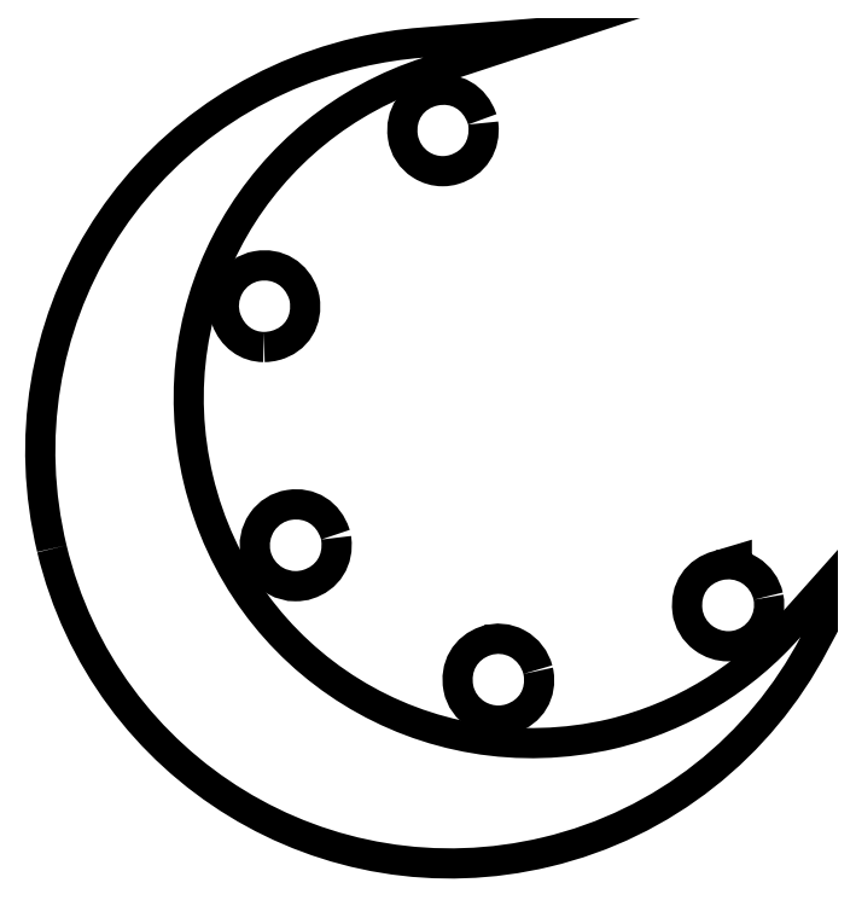
<metadata>
{"format":"dxf","ext":"dxf","renderer":"ezdxf+matplotlib","layout":"modelspace","background":"white","min_lineweight":24,"dpi":150}
</metadata>
<code>
0
SECTION
2
ENTITIES
0
SPLINE
8
Layer 1
210
0
220
0
230
1
70
    11
71
     3
72
    26
73
    22
74
     0
42
1e-10
43
1e-10
12
1
22
0
32
0
13
1
23
0
33
0
40
0
40
0
40
0
40
0
40
1
40
1
40
1
40
2
40
2
40
2
40
3
40
3
40
3
40
4
40
4
40
4
40
5
40
5
40
5
40
6
40
6
40
6
40
7
40
7
40
7
40
7
10
0.5078
20
-19.68
30
0
10
1.284
20
-22.92
30
0
10
4.527
20
-24.88
30
0
10
7.742
20
-24.11
30
0
10
9.471
20
-23.7
30
0
10
10.87
20
-22.56
30
0
10
11.65
20
-21.07
30
0
10
10.94
20
-21.88
30
0
10
9.973
20
-22.49
30
0
10
8.837
20
-22.77
30
0
10
5.877
20
-23.45
30
0
10
2.98
20
-21.65
30
0
10
2.286
20
-18.73
30
0
10
1.604
20
-15.87
30
0
10
3.269
20
-13.13
30
0
10
5.925
20
-12.28
30
0
10
5.617
20
-12.3
30
0
10
5.306
20
-12.35
30
0
10
4.994
20
-12.42
30
0
10
1.675
20
-13.2
30
0
10
-0.2678
20
-16.44
30
0
10
0.5078
20
-19.68
30
0
0
HATCH
8
Layer 1
10
0
20
0
30
0
210
0
220
0
230
1
2
SOLID
70
     1
71
     0
91
        1
92
        1
93
        1
72
     4
94
        3
73
     0
74
     1
95
       26
96
       22
40
0
40
0
40
0
40
0
40
1
40
1
40
1
40
2
40
2
40
2
40
3
40
3
40
3
40
4
40
4
40
4
40
5
40
5
40
5
40
6
40
6
40
6
40
7
40
7
40
7
40
7
10
0.5078
20
-19.68
10
1.284
20
-22.92
10
4.527
20
-24.88
10
7.742
20
-24.11
10
9.471
20
-23.7
10
10.87
20
-22.56
10
11.65
20
-21.07
10
10.94
20
-21.88
10
9.973
20
-22.49
10
8.837
20
-22.77
10
5.877
20
-23.45
10
2.98
20
-21.65
10
2.286
20
-18.73
10
1.604
20
-15.87
10
3.269
20
-13.13
10
5.925
20
-12.28
10
5.617
20
-12.3
10
5.306
20
-12.35
10
4.994
20
-12.42
10
1.675
20
-13.2
10
-0.2678
20
-16.44
10
0.5078
20
-19.68
97
        0
97
        0
75
     2
76
     1
98
        0
0
SPLINE
8
Layer 1
210
0
220
0
230
1
70
    11
71
     3
72
    35
73
    31
74
     0
42
1e-10
43
1e-10
12
1
22
0
32
0
13
1
23
0
33
0
40
0
40
0
40
0
40
0
40
1
40
1
40
1
40
2
40
2
40
2
40
3
40
3
40
3
40
4
40
4
40
4
40
5
40
5
40
5
40
6
40
6
40
6
40
7
40
7
40
7
40
8
40
8
40
8
40
9
40
9
40
9
40
10
40
10
40
10
40
10
10
4.373
20
-19.59
30
0
10
4.373
20
-19.59
30
0
10
4.367
20
-19.57
30
0
10
4.367
20
-19.57
30
0
10
4.297
20
-19.37
30
0
10
4.132
20
-19.26
30
0
10
3.925
20
-19.29
30
0
10
3.821
20
-19.31
30
0
10
3.726
20
-19.37
30
0
10
3.665
20
-19.46
30
0
10
3.603
20
-19.55
30
0
10
3.581
20
-19.66
30
0
10
3.605
20
-19.77
30
0
10
3.628
20
-19.87
30
0
10
3.696
20
-19.96
30
0
10
3.791
20
-20.02
30
0
10
3.851
20
-20.05
30
0
10
3.918
20
-20.07
30
0
10
3.986
20
-20.07
30
0
10
4.024
20
-20.07
30
0
10
4.061
20
-20.07
30
0
10
4.098
20
-20.06
30
0
10
4.098
20
-20.06
30
0
10
4.098
20
-20.06
30
0
10
4.098
20
-20.06
30
0
10
4.297
20
-19.99
30
0
10
4.401
20
-19.83
30
0
10
4.376
20
-19.61
30
0
10
4.376
20
-19.61
30
0
10
4.373
20
-19.59
30
0
10
4.373
20
-19.59
30
0
0
SPLINE
8
Layer 1
210
0
220
0
230
1
70
    27
71
     3
72
    14
73
    10
74
     0
42
1e-10
43
1e-10
12
1
22
0
32
0
13
1
23
0
33
0
40
0
40
0
40
0
40
0
40
1
40
1
40
1
40
2
40
2
40
2
40
3
40
3
40
3
40
3
10
4.04
20
-19.87
30
0
10
4.04
20
-19.87
30
0
10
4.04
20
-19.87
30
0
10
4.04
20
-19.87
30
0
10
4.04
20
-19.87
30
0
10
4.04
20
-19.87
30
0
10
4.04
20
-19.87
30
0
10
4.04
20
-19.87
30
0
10
4.04
20
-19.87
30
0
10
4.04
20
-19.87
30
0
0
HATCH
8
Layer 1
10
0
20
0
30
0
210
0
220
0
230
1
2
SOLID
70
     1
71
     0
91
        2
92
        1
93
        1
72
     4
94
        3
73
     0
74
     1
95
       35
96
       31
40
0
40
0
40
0
40
0
40
1
40
1
40
1
40
2
40
2
40
2
40
3
40
3
40
3
40
4
40
4
40
4
40
5
40
5
40
5
40
6
40
6
40
6
40
7
40
7
40
7
40
8
40
8
40
8
40
9
40
9
40
9
40
10
40
10
40
10
40
10
10
4.373
20
-19.59
10
4.373
20
-19.59
10
4.367
20
-19.57
10
4.367
20
-19.57
10
4.297
20
-19.37
10
4.132
20
-19.26
10
3.925
20
-19.29
10
3.821
20
-19.31
10
3.726
20
-19.37
10
3.665
20
-19.46
10
3.603
20
-19.55
10
3.581
20
-19.66
10
3.605
20
-19.77
10
3.628
20
-19.87
10
3.696
20
-19.96
10
3.791
20
-20.02
10
3.851
20
-20.05
10
3.918
20
-20.07
10
3.986
20
-20.07
10
4.024
20
-20.07
10
4.061
20
-20.07
10
4.098
20
-20.06
10
4.098
20
-20.06
10
4.098
20
-20.06
10
4.098
20
-20.06
10
4.297
20
-19.99
10
4.401
20
-19.83
10
4.376
20
-19.61
10
4.376
20
-19.61
10
4.373
20
-19.59
10
4.373
20
-19.59
97
        0
97
        0
92
        1
93
        1
72
     4
94
        3
73
     0
74
     1
95
       14
96
       10
40
0
40
0
40
0
40
0
40
1
40
1
40
1
40
2
40
2
40
2
40
3
40
3
40
3
40
3
10
4.04
20
-19.87
10
4.04
20
-19.87
10
4.04
20
-19.87
10
4.04
20
-19.87
10
4.04
20
-19.87
10
4.04
20
-19.87
10
4.04
20
-19.87
10
4.04
20
-19.87
10
4.04
20
-19.87
10
4.04
20
-19.87
97
        0
97
        0
75
     2
76
     1
98
        0
0
SPLINE
8
Layer 1
210
0
220
0
230
1
70
    11
71
     3
72
    32
73
    28
74
     0
42
1e-10
43
1e-10
12
1
22
0
32
0
13
1
23
0
33
0
40
0
40
0
40
0
40
0
40
1
40
1
40
1
40
2
40
2
40
2
40
3
40
3
40
3
40
4
40
4
40
4
40
5
40
5
40
5
40
6
40
6
40
6
40
7
40
7
40
7
40
8
40
8
40
8
40
9
40
9
40
9
40
9
10
7.444
20
-21.63
30
0
10
7.415
20
-21.52
30
0
10
7.342
20
-21.43
30
0
10
7.245
20
-21.37
30
0
10
7.152
20
-21.32
30
0
10
7.046
20
-21.31
30
0
10
6.946
20
-21.35
30
0
10
6.946
20
-21.35
30
0
10
6.946
20
-21.35
30
0
10
6.946
20
-21.35
30
0
10
6.747
20
-21.41
30
0
10
6.644
20
-21.59
30
0
10
6.683
20
-21.8
30
0
10
6.703
20
-21.91
30
0
10
6.769
20
-22
30
0
10
6.864
20
-22.06
30
0
10
6.926
20
-22.09
30
0
10
6.996
20
-22.11
30
0
10
7.065
20
-22.11
30
0
10
7.105
20
-22.11
30
0
10
7.145
20
-22.11
30
0
10
7.183
20
-22.09
30
0
10
7.381
20
-22.03
30
0
10
7.483
20
-21.86
30
0
10
7.448
20
-21.65
30
0
10
7.448
20
-21.65
30
0
10
7.444
20
-21.63
30
0
10
7.444
20
-21.63
30
0
0
HATCH
8
Layer 1
10
0
20
0
30
0
210
0
220
0
230
1
2
SOLID
70
     1
71
     0
91
        1
92
        1
93
        1
72
     4
94
        3
73
     0
74
     1
95
       32
96
       28
40
0
40
0
40
0
40
0
40
1
40
1
40
1
40
2
40
2
40
2
40
3
40
3
40
3
40
4
40
4
40
4
40
5
40
5
40
5
40
6
40
6
40
6
40
7
40
7
40
7
40
8
40
8
40
8
40
9
40
9
40
9
40
9
10
7.444
20
-21.63
10
7.415
20
-21.52
10
7.342
20
-21.43
10
7.245
20
-21.37
10
7.152
20
-21.32
10
7.046
20
-21.31
10
6.946
20
-21.35
10
6.946
20
-21.35
10
6.946
20
-21.35
10
6.946
20
-21.35
10
6.747
20
-21.41
10
6.644
20
-21.59
10
6.683
20
-21.8
10
6.703
20
-21.91
10
6.769
20
-22
10
6.864
20
-22.06
10
6.926
20
-22.09
10
6.996
20
-22.11
10
7.065
20
-22.11
10
7.105
20
-22.11
10
7.145
20
-22.11
10
7.183
20
-22.09
10
7.381
20
-22.03
10
7.483
20
-21.86
10
7.448
20
-21.65
10
7.448
20
-21.65
10
7.444
20
-21.63
10
7.444
20
-21.63
97
        0
97
        0
75
     2
76
     1
98
        0
0
SPLINE
8
Layer 1
210
0
220
0
230
1
70
    11
71
     3
72
    32
73
    28
74
     0
42
1e-10
43
1e-10
12
1
22
0
32
0
13
1
23
0
33
0
40
0
40
0
40
0
40
0
40
1
40
1
40
1
40
2
40
2
40
2
40
3
40
3
40
3
40
4
40
4
40
4
40
5
40
5
40
5
40
6
40
6
40
6
40
7
40
7
40
7
40
8
40
8
40
8
40
9
40
9
40
9
40
9
10
10.94
20
-20.51
30
0
10
10.92
20
-20.4
30
0
10
10.85
20
-20.31
30
0
10
10.76
20
-20.25
30
0
10
10.67
20
-20.2
30
0
10
10.56
20
-20.18
30
0
10
10.46
20
-20.21
30
0
10
10.46
20
-20.21
30
0
10
10.46
20
-20.21
30
0
10
10.46
20
-20.21
30
0
10
10.25
20
-20.27
30
0
10
10.14
20
-20.43
30
0
10
10.16
20
-20.65
30
0
10
10.17
20
-20.75
30
0
10
10.23
20
-20.84
30
0
10
10.32
20
-20.9
30
0
10
10.39
20
-20.96
30
0
10
10.47
20
-20.98
30
0
10
10.56
20
-20.98
30
0
10
10.58
20
-20.98
30
0
10
10.6
20
-20.98
30
0
10
10.63
20
-20.98
30
0
10
10.73
20
-20.96
30
0
10
10.82
20
-20.9
30
0
10
10.88
20
-20.81
30
0
10
10.94
20
-20.72
30
0
10
10.96
20
-20.61
30
0
10
10.94
20
-20.51
30
0
0
HATCH
8
Layer 1
10
0
20
0
30
0
210
0
220
0
230
1
2
SOLID
70
     1
71
     0
91
        1
92
        1
93
        1
72
     4
94
        3
73
     0
74
     1
95
       32
96
       28
40
0
40
0
40
0
40
0
40
1
40
1
40
1
40
2
40
2
40
2
40
3
40
3
40
3
40
4
40
4
40
4
40
5
40
5
40
5
40
6
40
6
40
6
40
7
40
7
40
7
40
8
40
8
40
8
40
9
40
9
40
9
40
9
10
10.94
20
-20.51
10
10.92
20
-20.4
10
10.85
20
-20.31
10
10.76
20
-20.25
10
10.67
20
-20.2
10
10.56
20
-20.18
10
10.46
20
-20.21
10
10.46
20
-20.21
10
10.46
20
-20.21
10
10.46
20
-20.21
10
10.25
20
-20.27
10
10.14
20
-20.43
10
10.16
20
-20.65
10
10.17
20
-20.75
10
10.23
20
-20.84
10
10.32
20
-20.9
10
10.39
20
-20.96
10
10.47
20
-20.98
10
10.56
20
-20.98
10
10.58
20
-20.98
10
10.6
20
-20.98
10
10.63
20
-20.98
10
10.73
20
-20.96
10
10.82
20
-20.9
10
10.88
20
-20.81
10
10.94
20
-20.72
10
10.96
20
-20.61
10
10.94
20
-20.51
97
        0
97
        0
75
     2
76
     1
98
        0
0
SPLINE
8
Layer 1
210
0
220
0
230
1
70
    11
71
     3
72
    29
73
    25
74
     0
42
1e-10
43
1e-10
12
1
22
0
32
0
13
1
23
0
33
0
40
0
40
0
40
0
40
0
40
1
40
1
40
1
40
2
40
2
40
2
40
3
40
3
40
3
40
4
40
4
40
4
40
5
40
5
40
5
40
6
40
6
40
6
40
7
40
7
40
7
40
8
40
8
40
8
40
8
10
3.505
20
-16.44
30
0
10
3.542
20
-16.44
30
0
10
3.58
20
-16.44
30
0
10
3.619
20
-16.43
30
0
10
3.619
20
-16.43
30
0
10
3.619
20
-16.43
30
0
10
3.619
20
-16.43
30
0
10
3.824
20
-16.37
30
0
10
3.93
20
-16.2
30
0
10
3.896
20
-15.98
30
0
10
3.896
20
-15.98
30
0
10
3.887
20
-15.94
30
0
10
3.887
20
-15.94
30
0
10
3.814
20
-15.74
30
0
10
3.643
20
-15.63
30
0
10
3.438
20
-15.67
30
0
10
3.33
20
-15.69
30
0
10
3.235
20
-15.76
30
0
10
3.178
20
-15.86
30
0
10
3.12
20
-15.96
30
0
10
3.11
20
-16.07
30
0
10
3.149
20
-16.18
30
0
10
3.213
20
-16.35
30
0
10
3.347
20
-16.44
30
0
10
3.505
20
-16.44
30
0
0
HATCH
8
Layer 1
10
0
20
0
30
0
210
0
220
0
230
1
2
SOLID
70
     1
71
     0
91
        1
92
        1
93
        1
72
     4
94
        3
73
     0
74
     1
95
       29
96
       25
40
0
40
0
40
0
40
0
40
1
40
1
40
1
40
2
40
2
40
2
40
3
40
3
40
3
40
4
40
4
40
4
40
5
40
5
40
5
40
6
40
6
40
6
40
7
40
7
40
7
40
8
40
8
40
8
40
8
10
3.505
20
-16.44
10
3.542
20
-16.44
10
3.58
20
-16.44
10
3.619
20
-16.43
10
3.619
20
-16.43
10
3.619
20
-16.43
10
3.619
20
-16.43
10
3.824
20
-16.37
10
3.93
20
-16.2
10
3.896
20
-15.98
10
3.896
20
-15.98
10
3.887
20
-15.94
10
3.887
20
-15.94
10
3.814
20
-15.74
10
3.643
20
-15.63
10
3.438
20
-15.67
10
3.33
20
-15.69
10
3.235
20
-15.76
10
3.178
20
-15.86
10
3.12
20
-15.96
10
3.11
20
-16.07
10
3.149
20
-16.18
10
3.213
20
-16.35
10
3.347
20
-16.44
10
3.505
20
-16.44
97
        0
97
        0
75
     2
76
     1
98
        0
0
SPLINE
8
Layer 1
210
0
220
0
230
1
70
    11
71
     3
72
    32
73
    28
74
     0
42
1e-10
43
1e-10
12
1
22
0
32
0
13
1
23
0
33
0
40
0
40
0
40
0
40
0
40
1
40
1
40
1
40
2
40
2
40
2
40
3
40
3
40
3
40
4
40
4
40
4
40
5
40
5
40
5
40
6
40
6
40
6
40
7
40
7
40
7
40
8
40
8
40
8
40
9
40
9
40
9
40
9
10
6.606
20
-13.3
30
0
10
6.606
20
-13.3
30
0
10
6.598
20
-13.27
30
0
10
6.598
20
-13.27
30
0
10
6.521
20
-13.06
30
0
10
6.347
20
-12.96
30
0
10
6.143
20
-13.01
30
0
10
6.143
20
-13.01
30
0
10
6.143
20
-13.01
30
0
10
6.143
20
-13.01
30
0
10
5.931
20
-13.05
30
0
10
5.809
20
-13.23
30
0
10
5.841
20
-13.45
30
0
10
5.857
20
-13.56
30
0
10
5.921
20
-13.65
30
0
10
6.016
20
-13.71
30
0
10
6.078
20
-13.75
30
0
10
6.149
20
-13.77
30
0
10
6.219
20
-13.77
30
0
10
6.256
20
-13.77
30
0
10
6.293
20
-13.77
30
0
10
6.328
20
-13.76
30
0
10
6.526
20
-13.7
30
0
10
6.63
20
-13.53
30
0
10
6.609
20
-13.32
30
0
10
6.609
20
-13.32
30
0
10
6.606
20
-13.3
30
0
10
6.606
20
-13.3
30
0
0
HATCH
8
Layer 1
10
0
20
0
30
0
210
0
220
0
230
1
2
SOLID
70
     1
71
     0
91
        1
92
        1
93
        1
72
     4
94
        3
73
     0
74
     1
95
       32
96
       28
40
0
40
0
40
0
40
0
40
1
40
1
40
1
40
2
40
2
40
2
40
3
40
3
40
3
40
4
40
4
40
4
40
5
40
5
40
5
40
6
40
6
40
6
40
7
40
7
40
7
40
8
40
8
40
8
40
9
40
9
40
9
40
9
10
6.606
20
-13.3
10
6.606
20
-13.3
10
6.598
20
-13.27
10
6.598
20
-13.27
10
6.521
20
-13.06
10
6.347
20
-12.96
10
6.143
20
-13.01
10
6.143
20
-13.01
10
6.143
20
-13.01
10
6.143
20
-13.01
10
5.931
20
-13.05
10
5.809
20
-13.23
10
5.841
20
-13.45
10
5.857
20
-13.56
10
5.921
20
-13.65
10
6.016
20
-13.71
10
6.078
20
-13.75
10
6.149
20
-13.77
10
6.219
20
-13.77
10
6.256
20
-13.77
10
6.293
20
-13.77
10
6.328
20
-13.76
10
6.526
20
-13.7
10
6.63
20
-13.53
10
6.609
20
-13.32
10
6.609
20
-13.32
10
6.606
20
-13.3
10
6.606
20
-13.3
97
        0
97
        0
75
     2
76
     1
98
        0
0
ENDSEC
0
EOF

</code>
